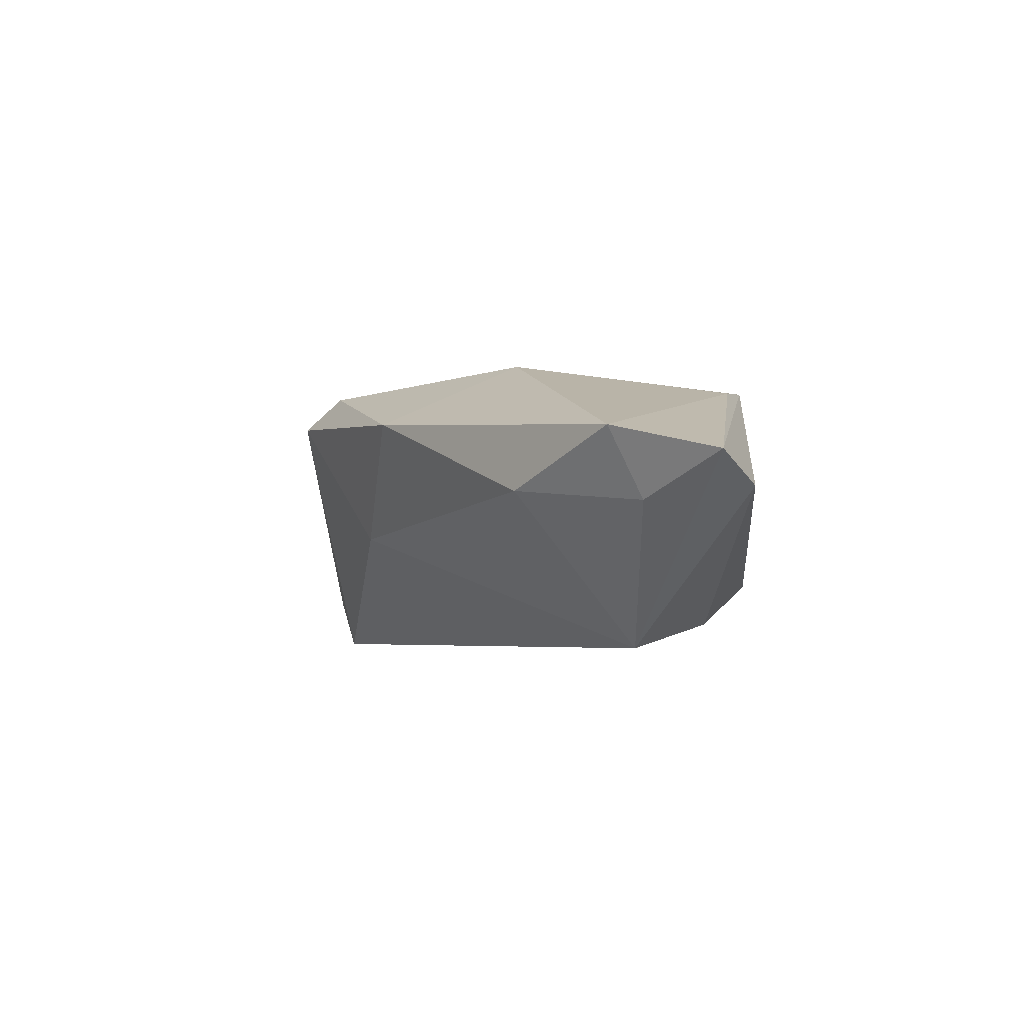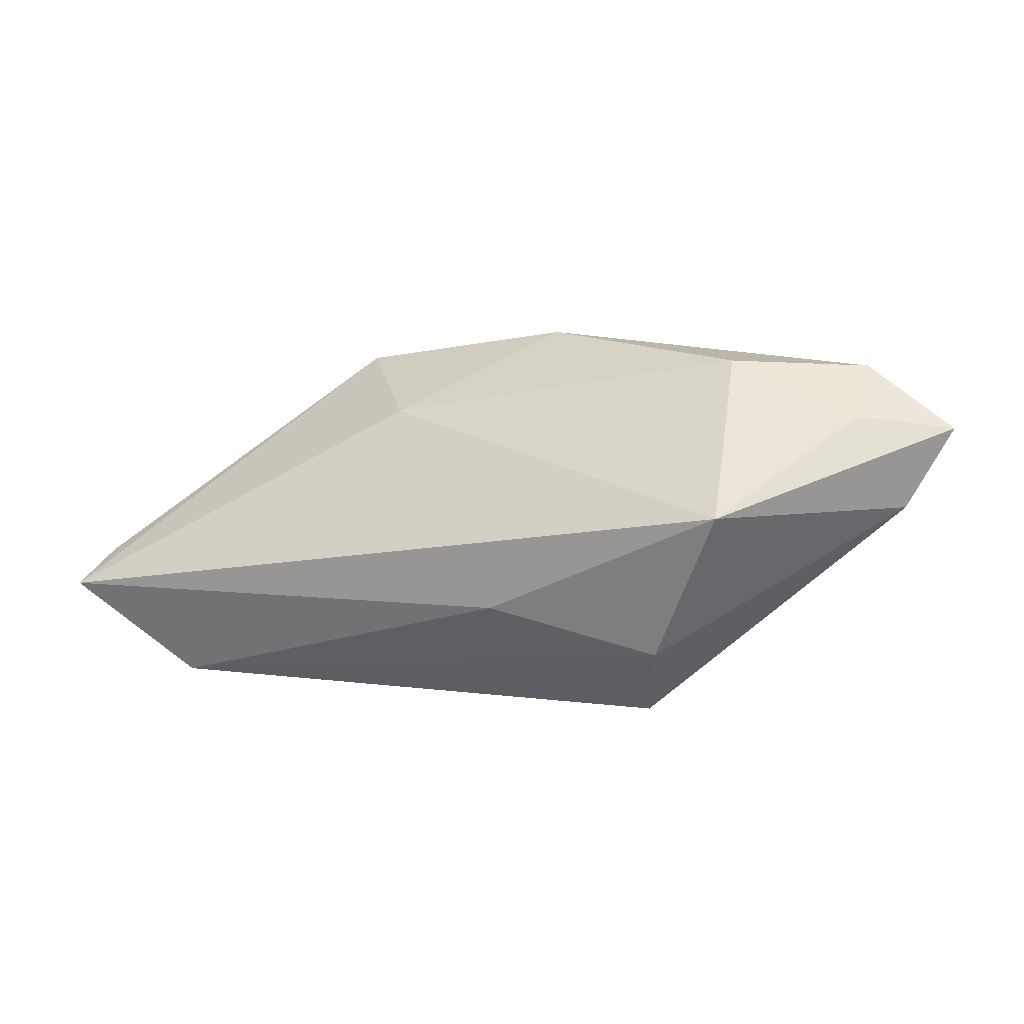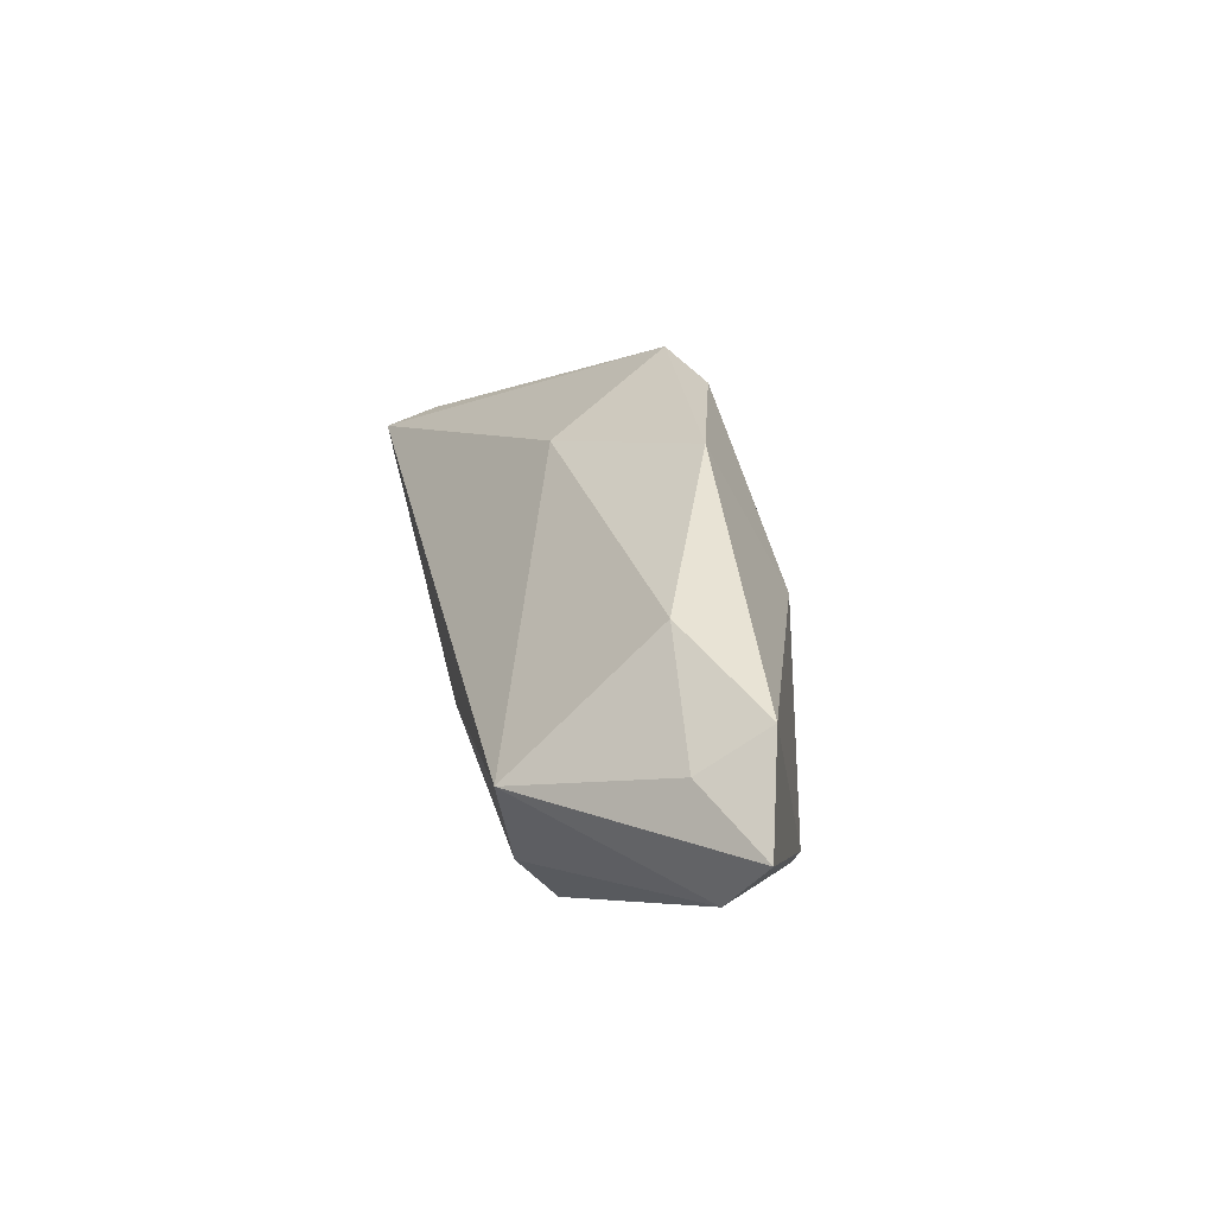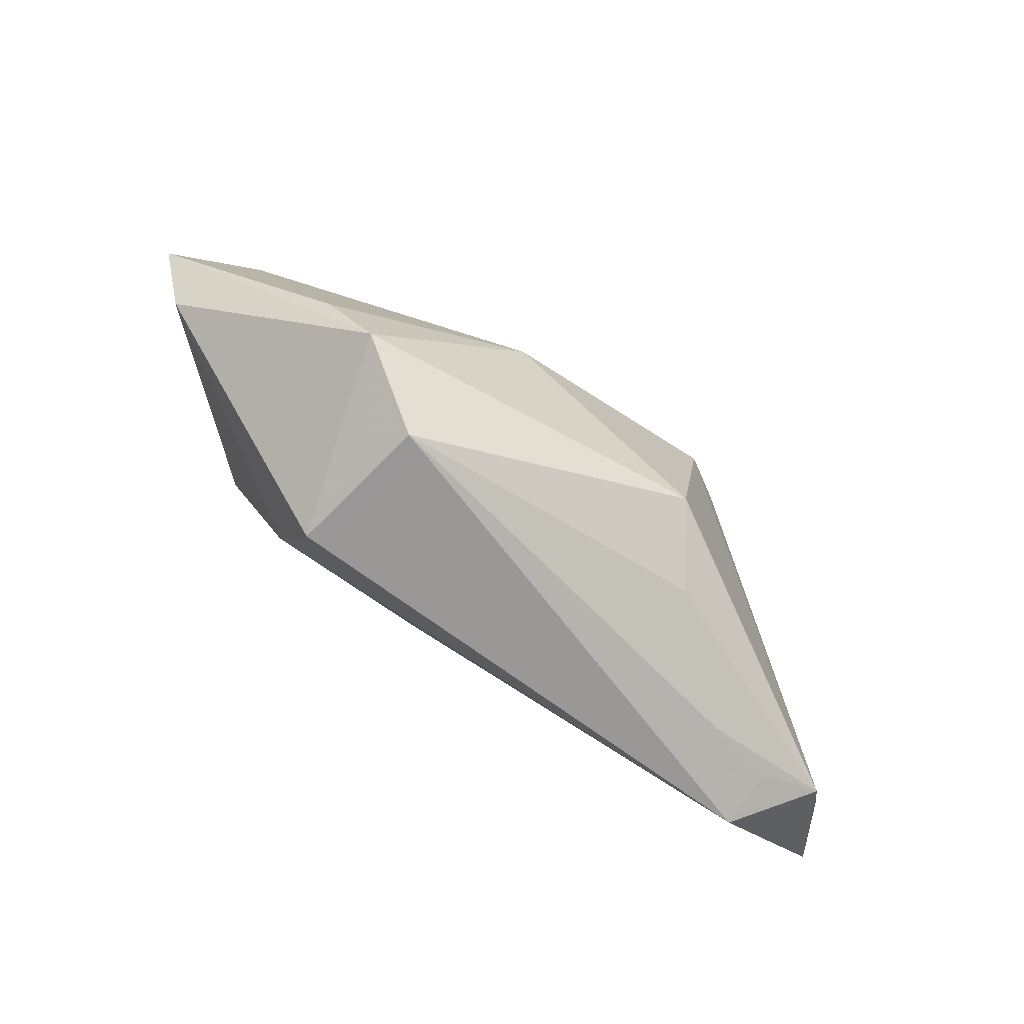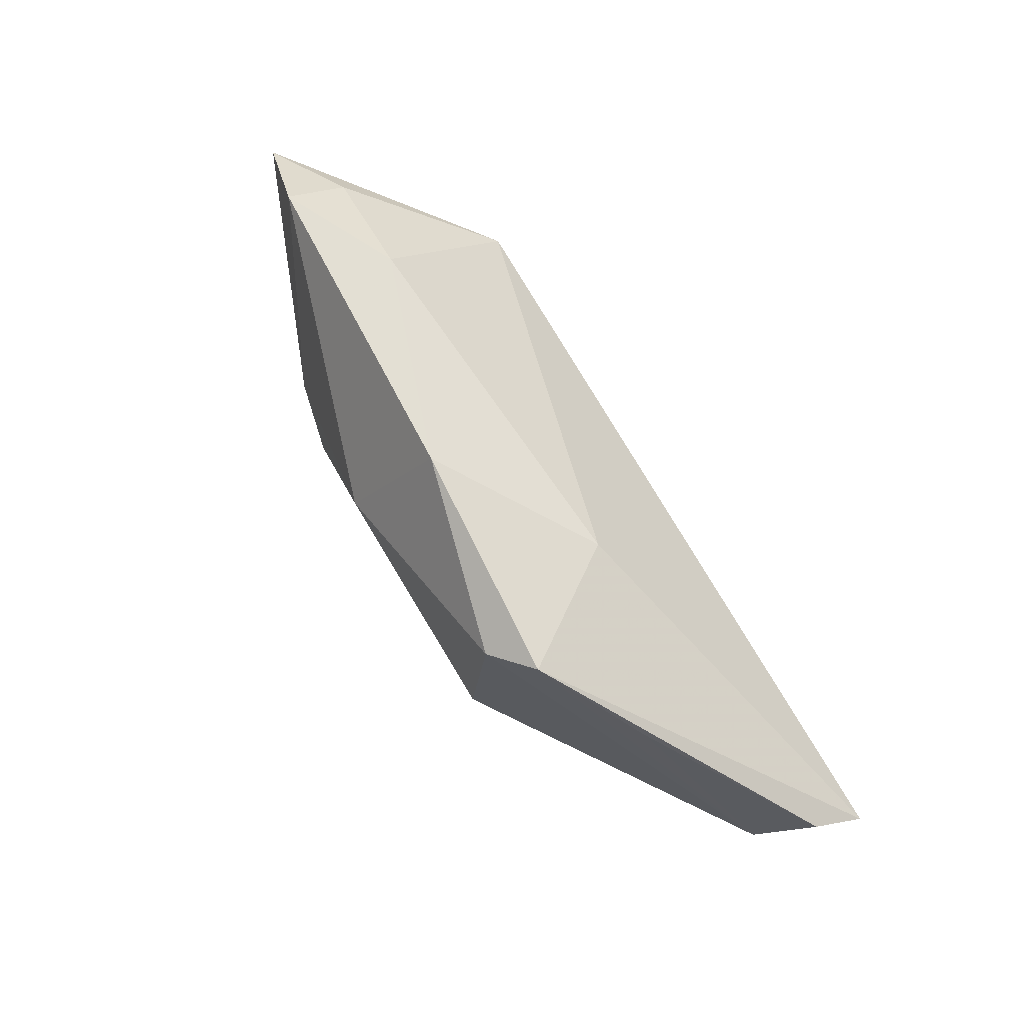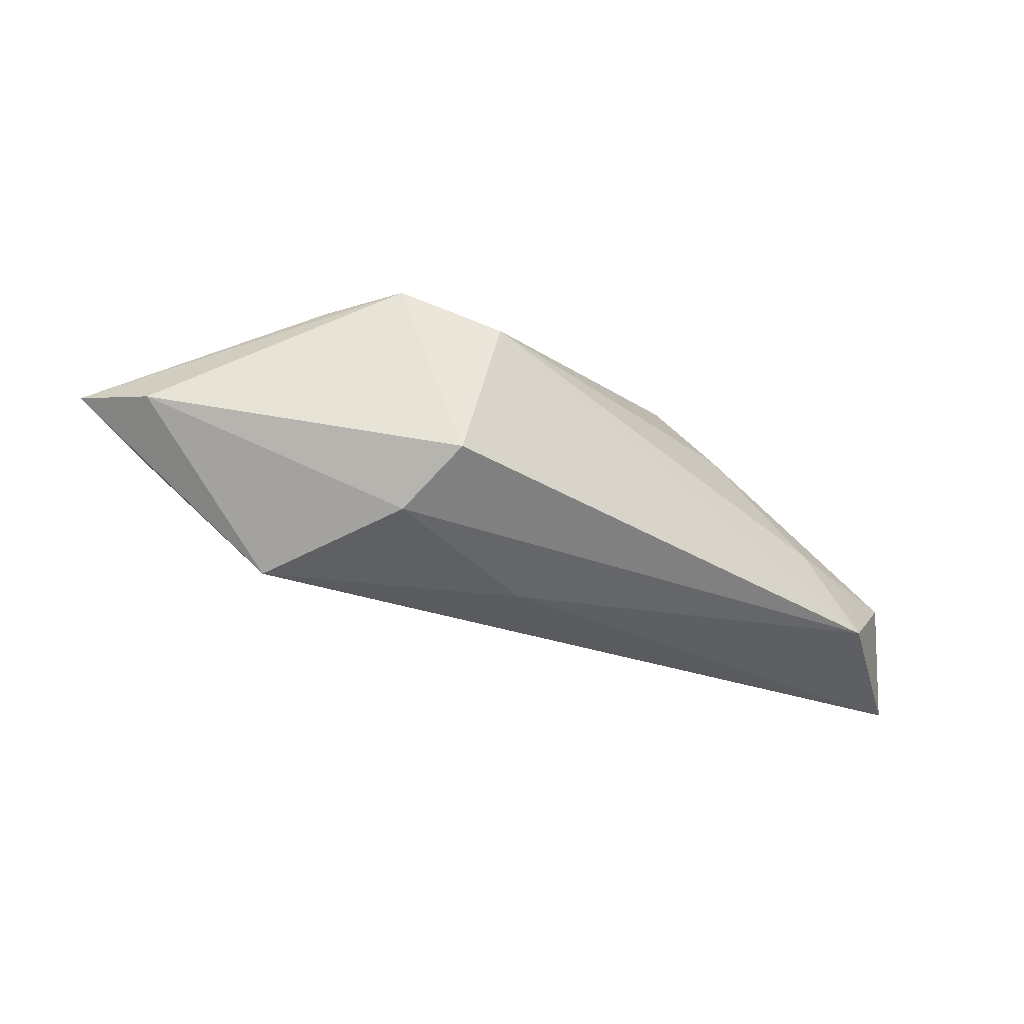
<metadata>
{"format":"obj","ext":"obj","renderer":"f3d","projection":"perspective","resolution":1024,"background":"white","views":[{"elev":-3.8,"azim":-127.9,"up":"+Z"},{"elev":15.6,"azim":-157.7,"up":"+Y"},{"elev":39.7,"azim":-101.8,"up":"+Y"},{"elev":-73.3,"azim":-31.2,"up":"+Y"},{"elev":65.4,"azim":58.3,"up":"+Y"},{"elev":-32.8,"azim":-37.1,"up":"+Z"}]}
</metadata>
<code>
v 0.01642 0.01526 -0.003043
v -0.05516 0.01769 0.003745
v 0.05707 -0.006305 -0.01134
v 0.04325 -0.02094 -0.01459
v 0.01776 -0.0106 0.01665
v 0.03534 -0.01977 -0.004882
v -0.04359 0.02403 0.006914
v 0.05873 -0.009538 -0.01773
v 0.02755 0.01878 0.01282
v 0.05202 -0.01682 -0.006451
v -0.02789 0.02467 0.0005082
v -0.000626 0.02476 0.01066
v -0.04416 0.01926 -0.001213
v -0.007505 0.008345 0.01884
v -0.02353 -0.009766 -0.01482
v 0.0387 0.00849 0.004055
v 0.04429 -0.01878 -0.007484
v 0.02283 -0.01606 0.007577
v 0.02198 0.01678 0.01675
v -0.02137 -0.01894 -0.009796
v -0.0173 -0.02094 0.008284
v -0.03308 -0.00484 0.01373
v -0.03152 0.0093 -0.01773
v -0.002724 -0.005377 -0.01773
v -0.02702 -0.01297 0.01486
v -0.0504 0.008058 0.0005074
f 1 9 8
f 23 1 8
f 11 1 23
f 23 26 2
f 8 9 3
f 20 4 21
f 2 22 7
f 14 7 22
f 20 26 15
f 26 23 15
f 15 4 20
f 13 23 2
f 11 23 13
f 2 7 13
f 13 7 11
f 8 3 10
f 10 4 8
f 25 26 20
f 20 21 25
f 25 22 2
f 2 26 25
f 25 14 22
f 25 21 5
f 5 14 25
f 19 14 5
f 19 10 9
f 5 10 19
f 8 4 24
f 4 15 24
f 24 23 8
f 24 15 23
f 6 21 4
f 16 3 9
f 9 10 16
f 16 10 3
f 7 14 12
f 14 19 12
f 12 19 9
f 11 7 12
f 9 1 12
f 12 1 11
f 4 10 17
f 17 6 4
f 10 6 17
f 18 10 5
f 18 6 10
f 5 21 18
f 21 6 18

</code>
